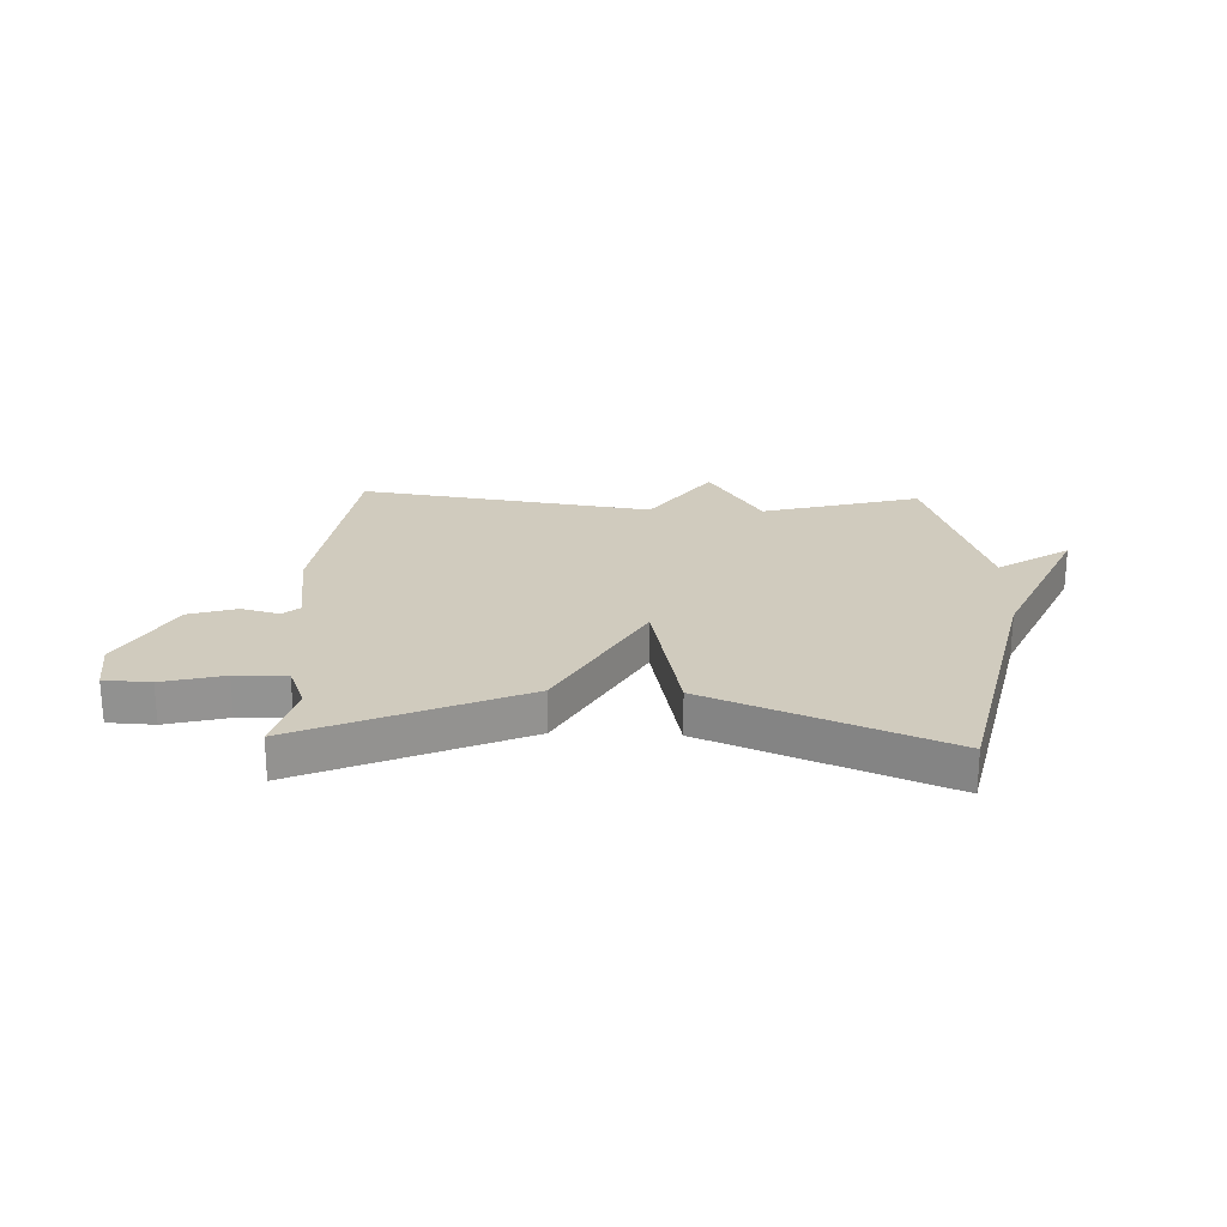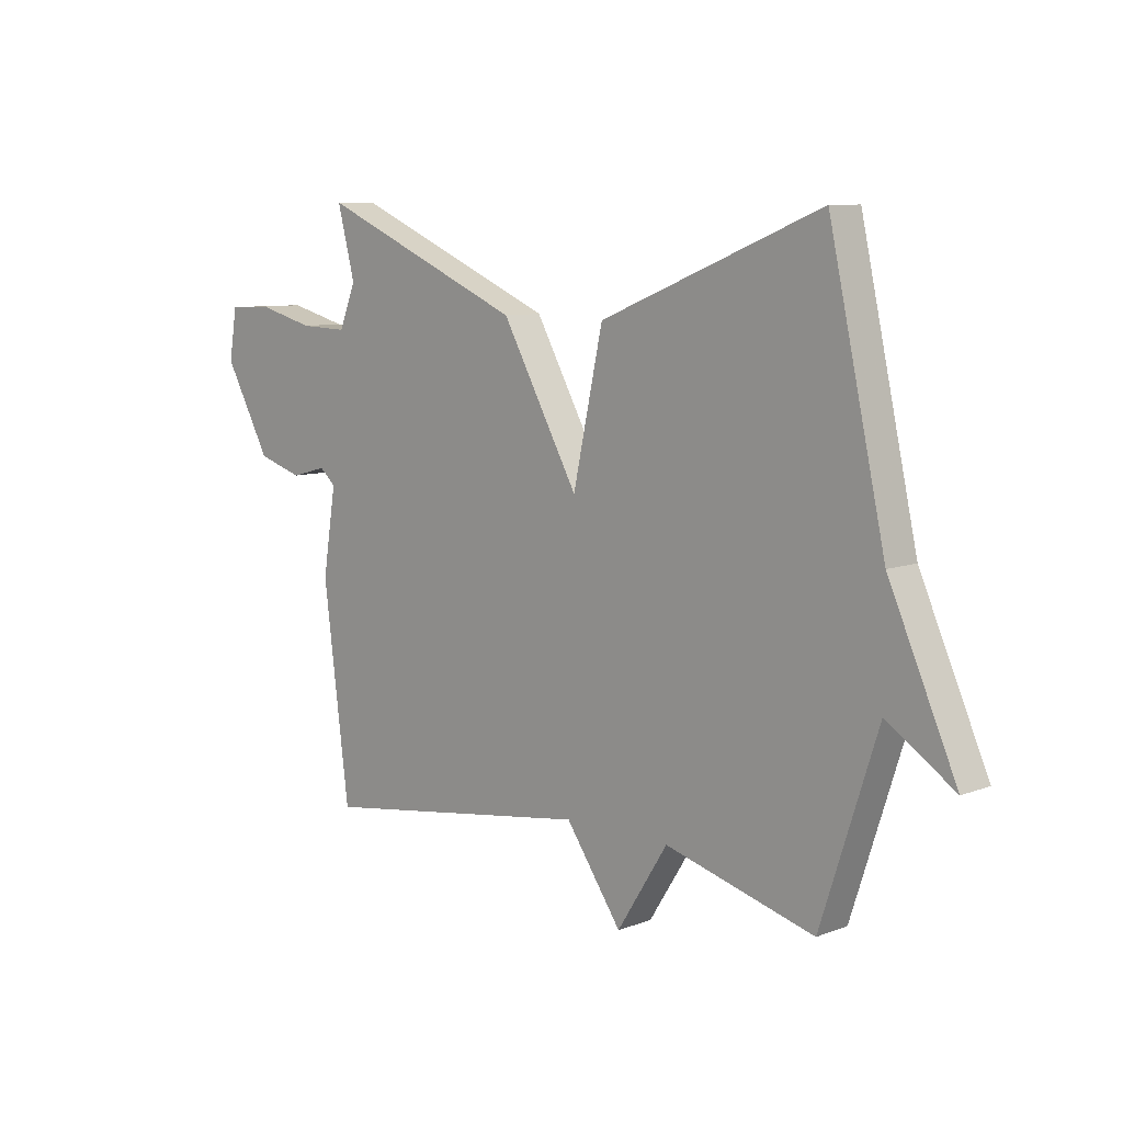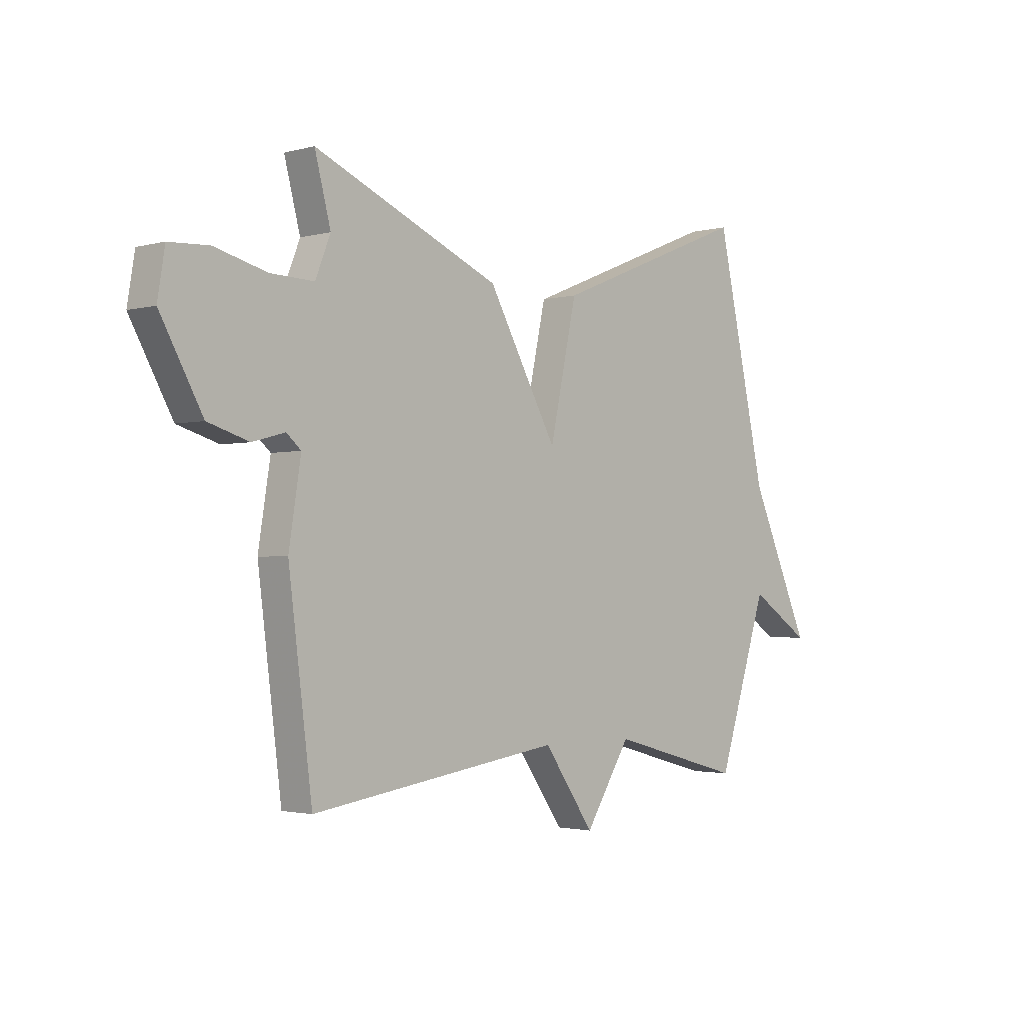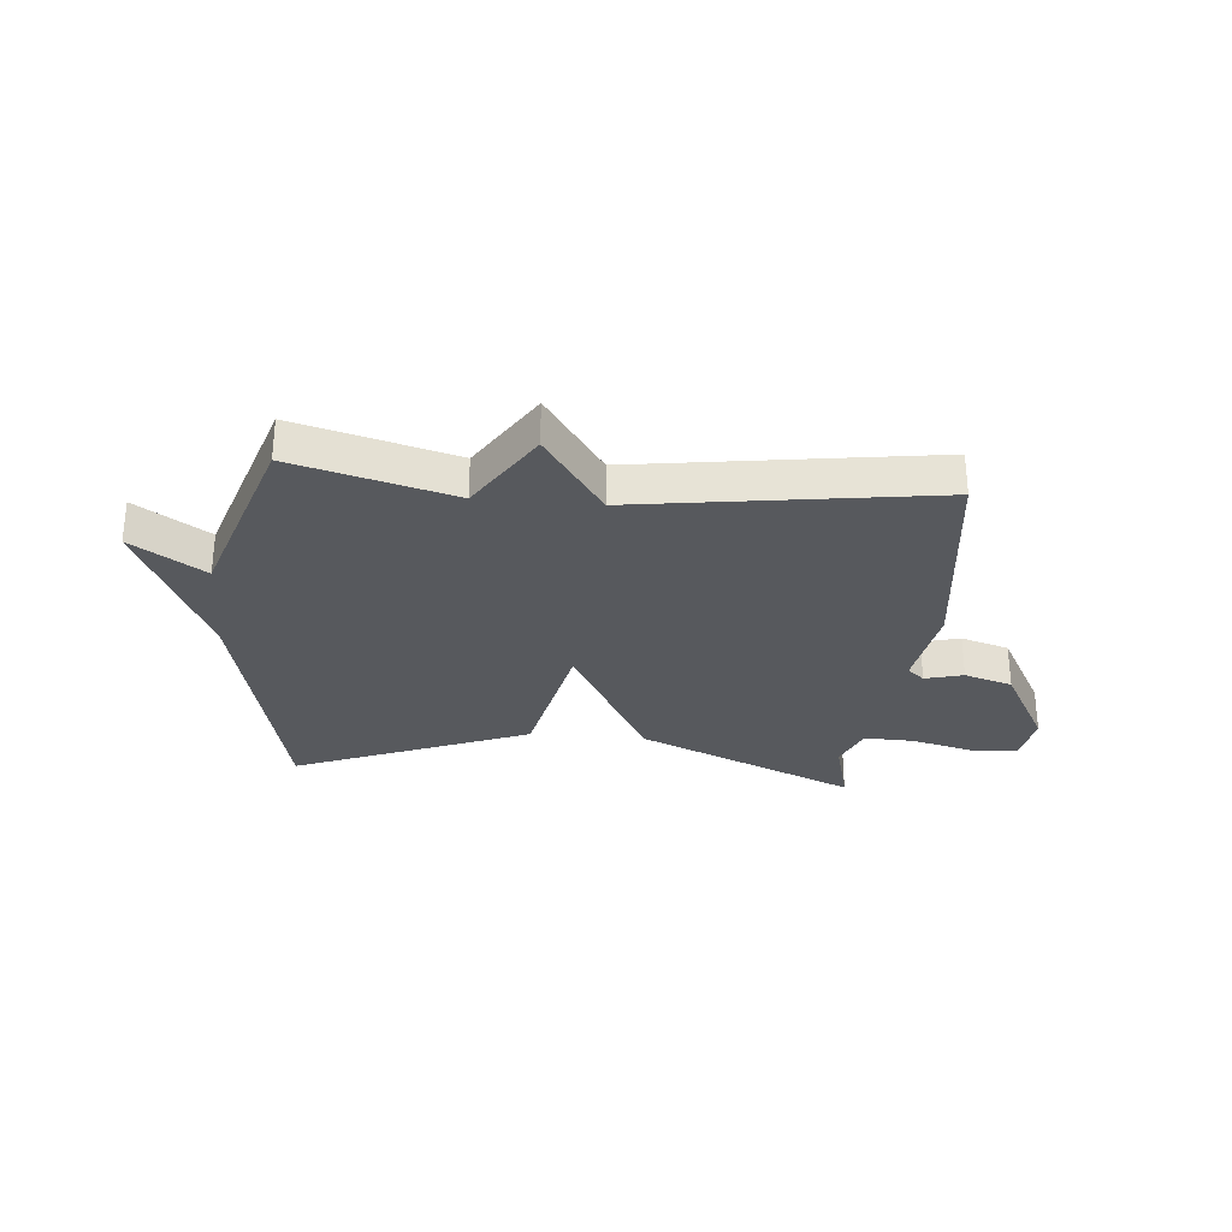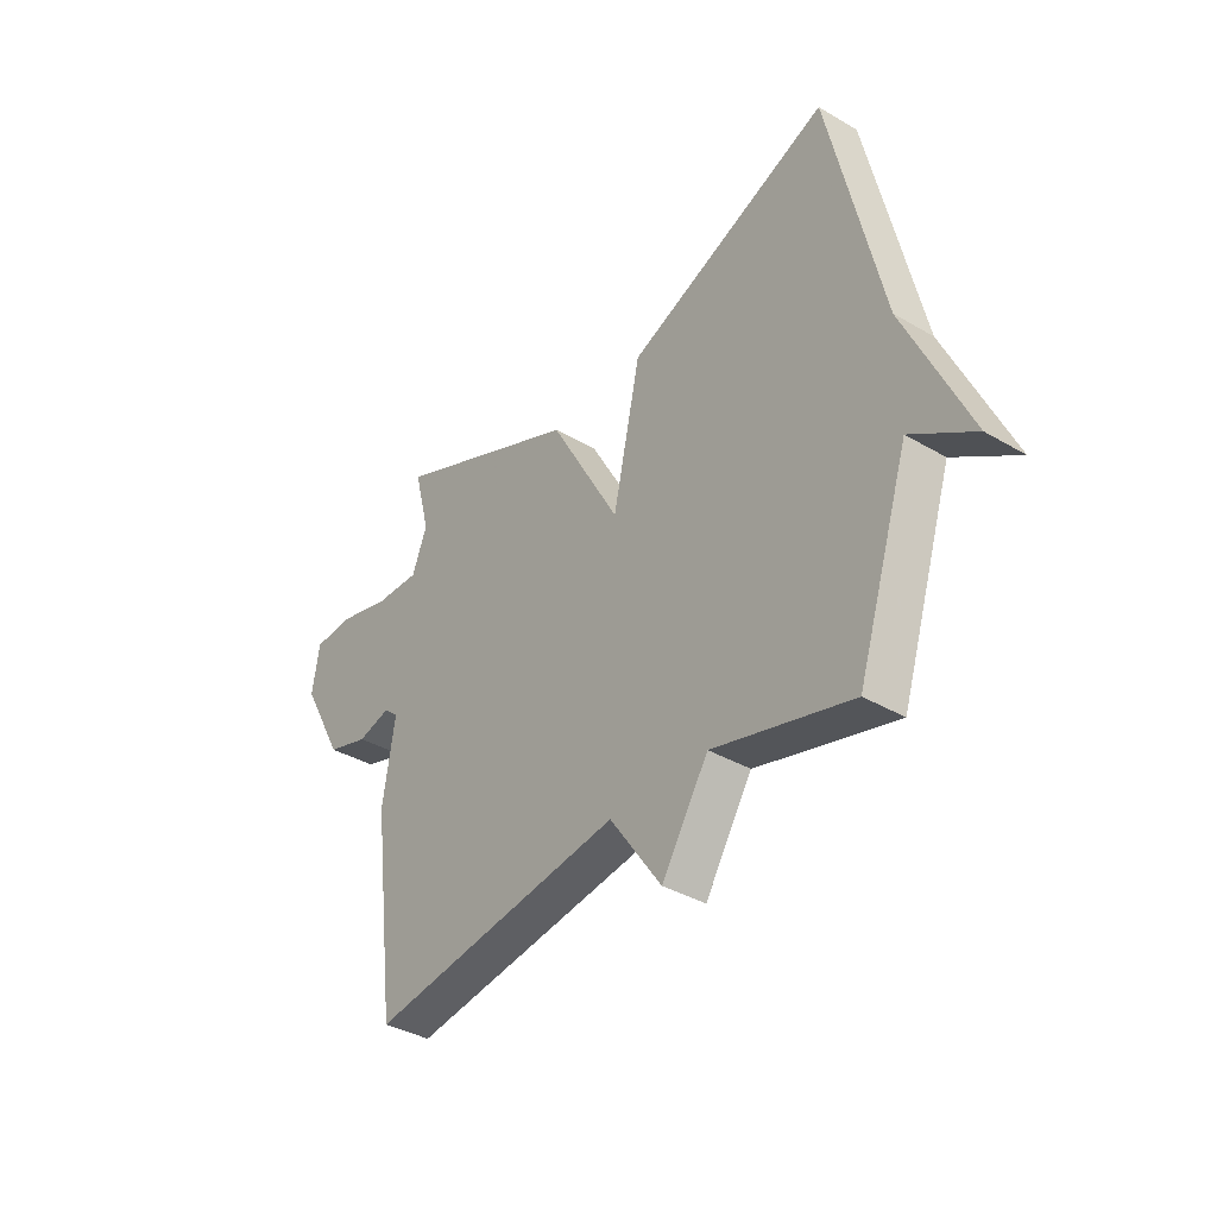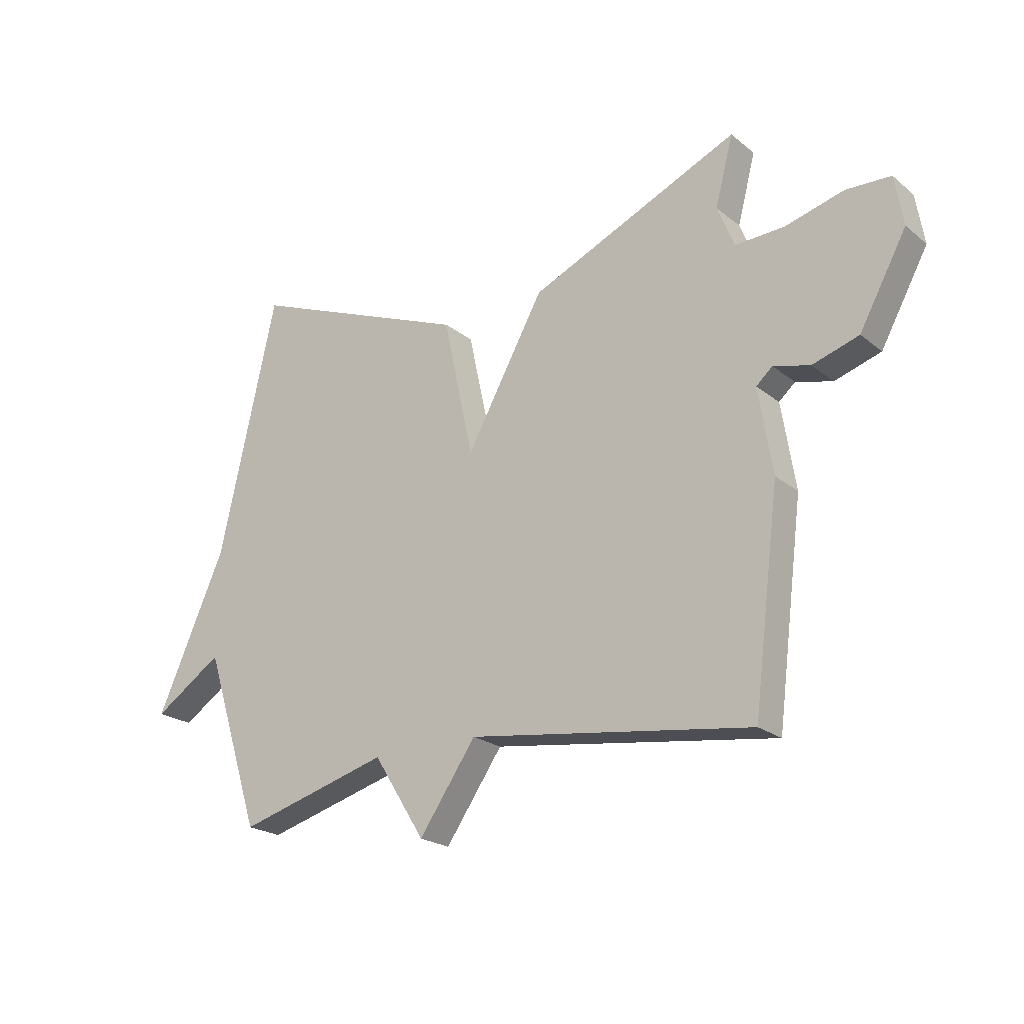
<metadata>
{"format":"obj","ext":"obj","renderer":"f3d","projection":"perspective","resolution":1024,"background":"white","views":[{"elev":23.3,"azim":2.2,"up":"+Y"},{"elev":8.8,"azim":44.8,"up":"+Z"},{"elev":-2.1,"azim":-46.7,"up":"+Z"},{"elev":-29.5,"azim":174.8,"up":"+Y"},{"elev":-37.1,"azim":52.9,"up":"+Z"},{"elev":-22.2,"azim":-143.4,"up":"+Z"}]}
</metadata>
<code>
v -0.5 0.07 -0.5
v -0.549 0.07 -0.117
v -0.524 0.07 0.04
v -0.554 0.07 0.066
v -0.621 0.07 0.048
v -0.706 0.07 0.074
v -0.793 0.07 0.231
v -0.778 0.07 0.323
v -0.696 0.07 0.327
v -0.588 0.07 0.299
v -0.498 0.07 0.296
v -0.467 0.07 0.374
v -0.5 0.07 0.5
v -0.113 0.07 0.333
v 0.031 0.07 0.075
v 0.087 0.07 0.333
v 0.5 0.07 0.5
v 0.606 0.07 0.026
v 0.733 0.07 -0.257
v 0.606 0.07 -0.174
v 0.5 0.07 -0.5
v 0.22 0.07 -0.424
v 0.125 0.07 -0.574
v 0.02 0.07 -0.424
v -0.5 0 -0.5
v -0.549 0 -0.117
v -0.524 0 0.04
v -0.554 0 0.066
v -0.621 0 0.048
v -0.706 0 0.074
v -0.793 0 0.231
v -0.778 0 0.323
v -0.696 0 0.327
v -0.588 0 0.299
v -0.498 0 0.296
v -0.467 0 0.374
v -0.5 0 0.5
v -0.113 0 0.333
v 0.031 0 0.075
v 0.087 0 0.333
v 0.5 0 0.5
v 0.606 0 0.026
v 0.733 0 -0.257
v 0.606 0 -0.174
v 0.5 0 -0.5
v 0.22 0 -0.424
v 0.125 0 -0.574
v 0.02 0 -0.424
f 22 23 24
f 20 21 22
f 20 22 24
f 18 19 20
f 18 20 24
f 17 18 24
f 16 17 24
f 15 16 24
f 14 15 24
f 13 14 24
f 12 13 24
f 11 12 24 1
f 8 9 10
f 7 8 10
f 6 7 10
f 5 6 10
f 4 5 10
f 3 4 10 11
f 1 2 3
f 1 3 11
f 48 47 46
f 46 45 44
f 48 46 44
f 44 43 42
f 48 44 42
f 48 42 41
f 48 41 40
f 48 40 39
f 48 39 38
f 48 38 37
f 48 37 36
f 25 48 36 35
f 34 33 32
f 34 32 31
f 34 31 30
f 34 30 29
f 34 29 28
f 35 34 28 27
f 27 26 25
f 35 27 25
f 1 25 26 2
f 2 26 27 3
f 3 27 28 4
f 4 28 29 5
f 5 29 30 6
f 6 30 31 7
f 7 31 32 8
f 8 32 33 9
f 9 33 34 10
f 10 34 35 11
f 11 35 36 12
f 12 36 37 13
f 13 37 38 14
f 14 38 39 15
f 15 39 40 16
f 16 40 41 17
f 17 41 42 18
f 18 42 43 19
f 19 43 44 20
f 20 44 45 21
f 21 45 46 22
f 22 46 47 23
f 23 47 48 24
f 24 48 25 1

</code>
